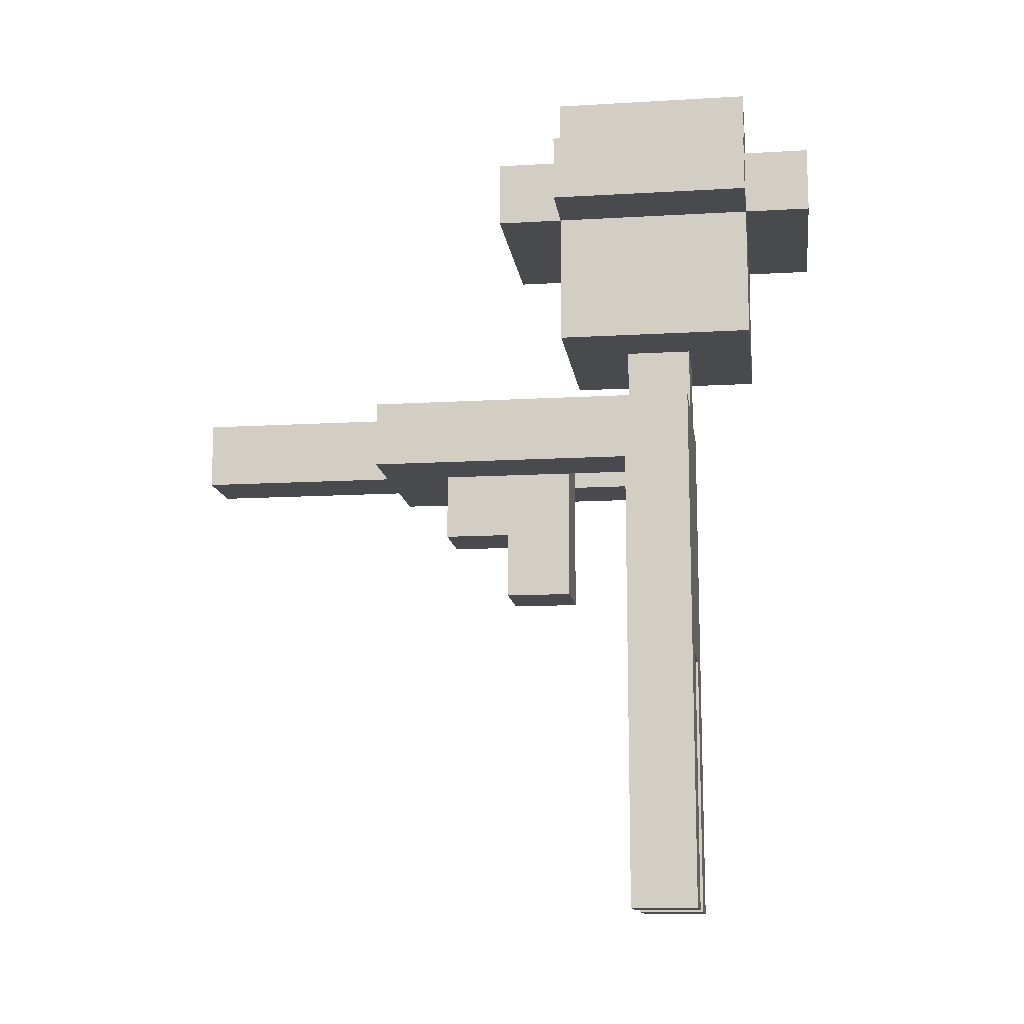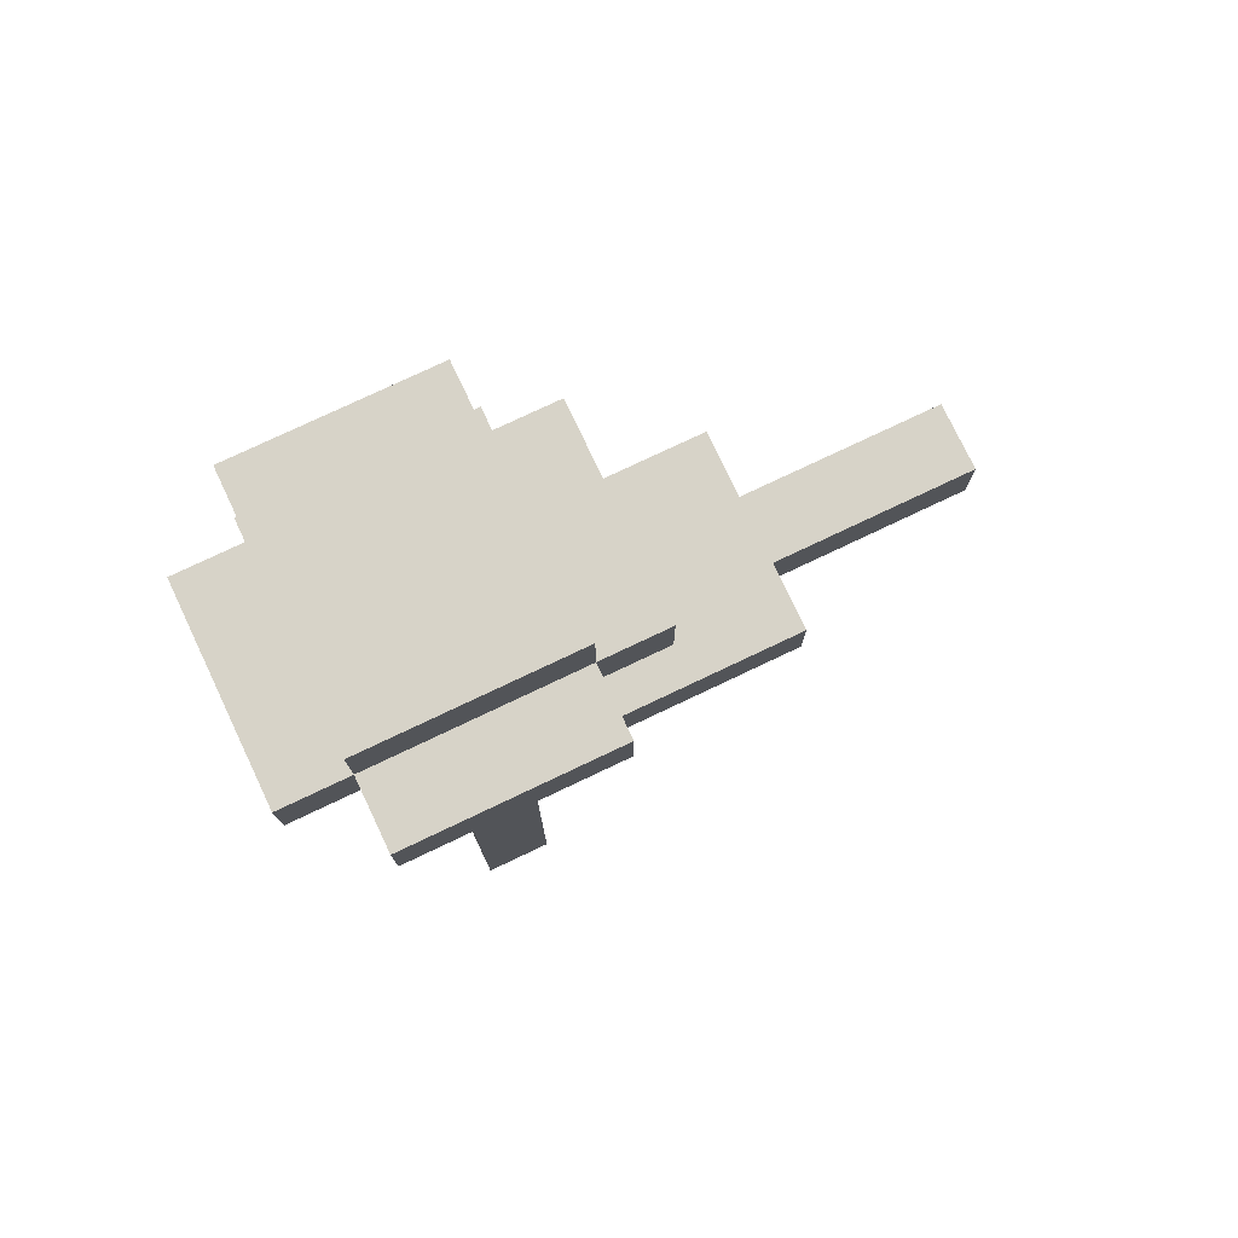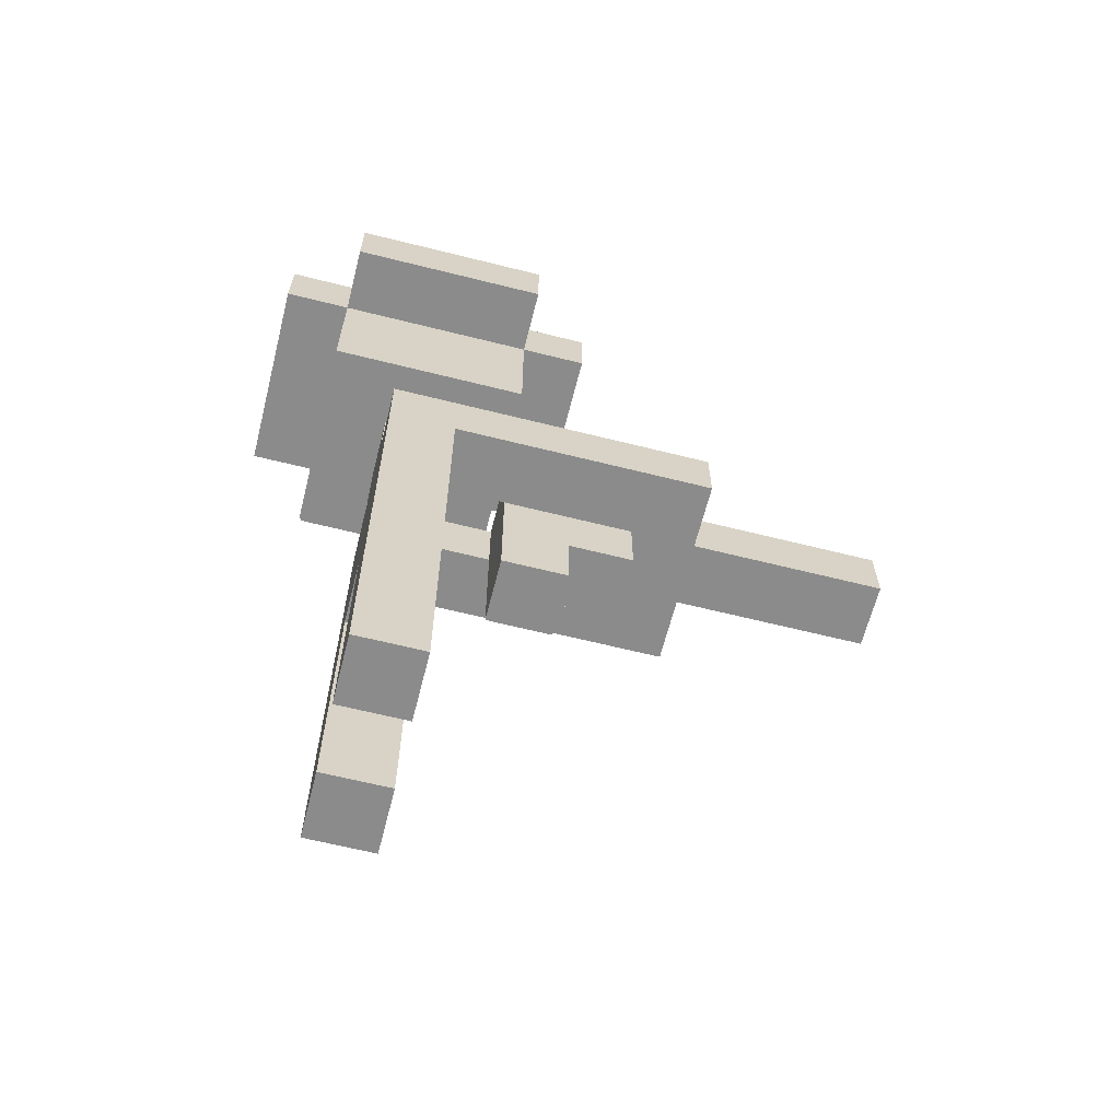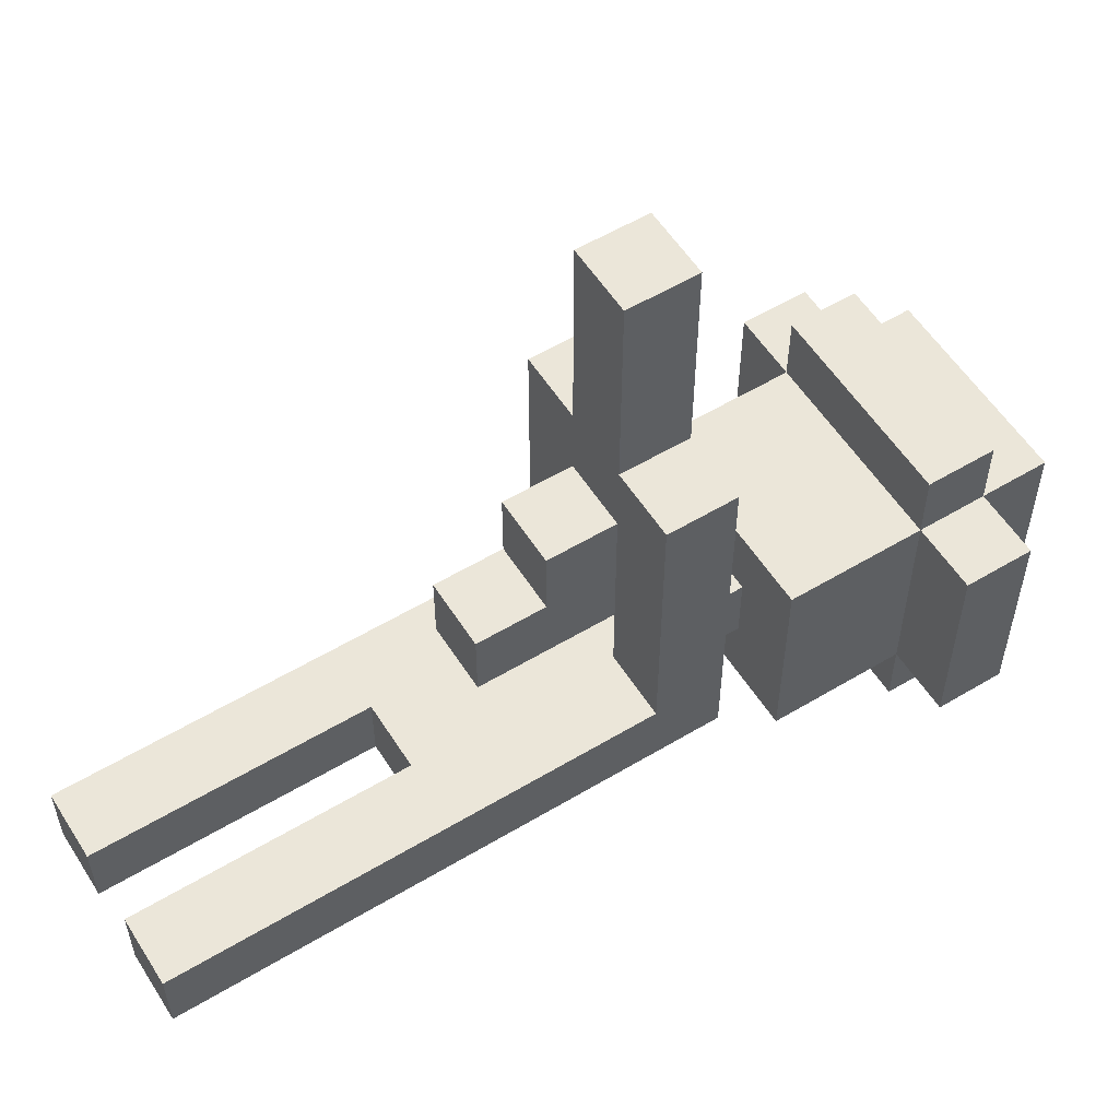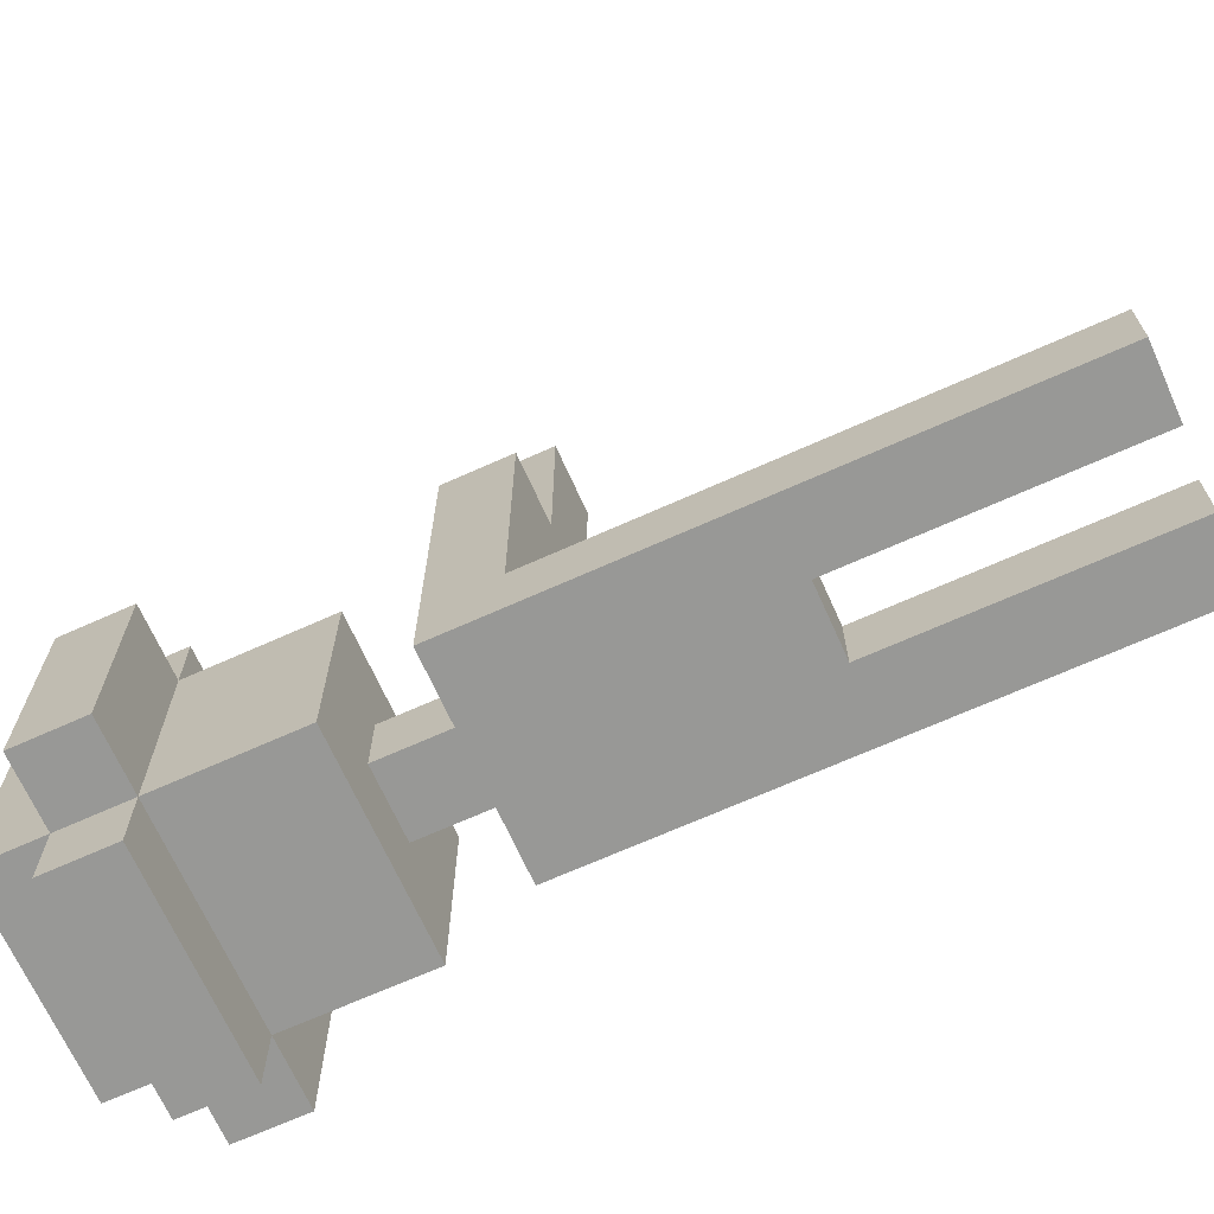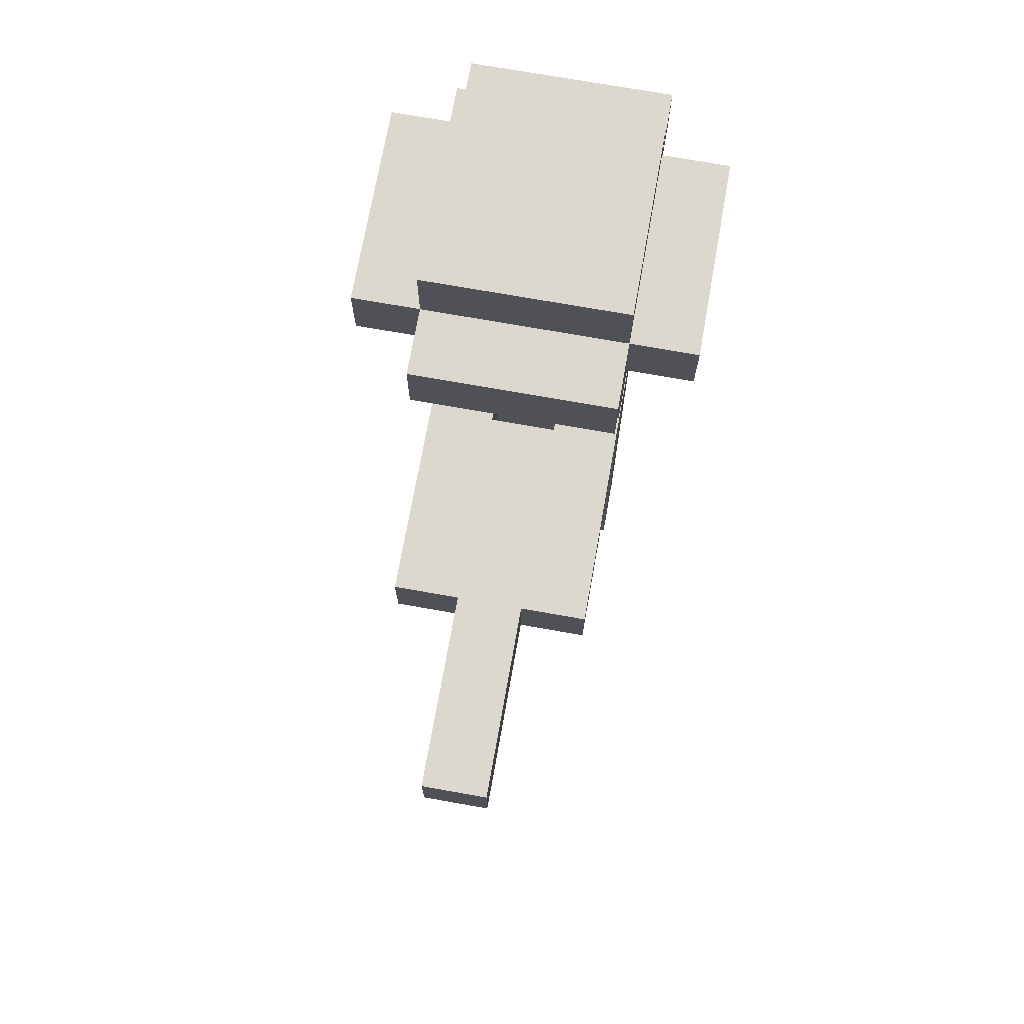
<metadata>
{"format":"obj","ext":"obj","renderer":"f3d","projection":"perspective","resolution":1024,"background":"white","views":[{"elev":-13.0,"azim":97.6,"up":"+Y"},{"elev":76.9,"azim":-115.4,"up":"+Y"},{"elev":-63.9,"azim":-104.2,"up":"+Y"},{"elev":56.2,"azim":57.9,"up":"+Z"},{"elev":-68.5,"azim":-65.8,"up":"+Z"},{"elev":72.2,"azim":10.1,"up":"+Y"}]}
</metadata>
<code>
v 0 11 -5
v 0 11 -8
v 0 12 -5
v 0 12 -8
v 1 0 -6
v 1 0 -7
v 1 2 -6
v 1 2 -7
v 1 7 -2
v 1 7 -3
v 1 7 -6
v 1 8 -2
v 1 8 -3
v 1 8 -6
v 1 8 -7
v 1 9 -5
v 1 9 -7
v 1 9 -8
v 1 10 -6
v 1 10 -7
v 1 11 -4
v 1 11 -5
v 1 11 -6
v 1 11 -8
v 1 11 -9
v 1 12 -4
v 1 12 -5
v 1 12 -8
v 1 12 -9
v 1 13 -5
v 1 13 -8
v 2 5 -4
v 2 5 -5
v 2 6 -3
v 2 6 -4
v 2 7 1
v 2 7 -2
v 2 7 -3
v 2 7 -5
v 2 8 1
v 2 8 -2
v 2 8 -6
v 2 8 -7
v 2 9 -6
v 2 9 -7
v 3 0 -6
v 3 0 -7
v 3 2 -6
v 3 2 -7
v 3 4 -6
v 3 4 -7
v 3 7 -5
v 3 7 -6
v 3 8 -5
v 3 8 -6
v 2 0 -6
v 2 0 -7
v 2 2 -6
v 2 2 -7
v 2 4 -6
v 2 4 -7
v 2 7 -5
v 2 7 -6
v 2 8 -5
v 2 8 -6
v 3 5 -4
v 3 5 -5
v 3 6 -3
v 3 6 -4
v 3 7 1
v 3 7 -2
v 3 7 -3
v 3 7 -5
v 3 8 1
v 3 8 -2
v 3 8 -6
v 3 8 -7
v 3 9 -6
v 3 9 -7
v 4 0 -6
v 4 0 -7
v 4 2 -6
v 4 2 -7
v 4 7 -2
v 4 7 -3
v 4 7 -6
v 4 8 -2
v 4 8 -3
v 4 8 -6
v 4 8 -7
v 4 9 -5
v 4 9 -7
v 4 9 -8
v 4 10 -6
v 4 10 -7
v 4 11 -4
v 4 11 -5
v 4 11 -6
v 4 11 -8
v 4 11 -9
v 4 12 -4
v 4 12 -5
v 4 12 -8
v 4 12 -9
v 4 13 -5
v 4 13 -8
v 5 11 -5
v 5 11 -8
v 5 12 -5
v 5 12 -8
v 2 7 1
v 2 8 1
v 3 7 1
v 3 8 1
v 1 7 -2
v 1 8 -2
v 2 7 -2
v 2 8 -2
v 3 7 -2
v 3 8 -2
v 4 7 -2
v 4 8 -2
v 2 6 -3
v 2 7 -3
v 3 6 -3
v 3 7 -3
v 1 11 -4
v 1 12 -4
v 2 5 -4
v 2 6 -4
v 3 5 -4
v 3 6 -4
v 4 11 -4
v 4 12 -4
v 0 11 -5
v 0 12 -5
v 1 9 -5
v 1 11 -5
v 1 12 -5
v 1 13 -5
v 4 9 -5
v 4 11 -5
v 4 12 -5
v 4 13 -5
v 5 11 -5
v 5 12 -5
v 1 0 -6
v 1 2 -6
v 1 7 -6
v 2 0 -6
v 2 2 -6
v 2 4 -6
v 2 7 -6
v 2 8 -6
v 2 9 -6
v 3 0 -6
v 3 2 -6
v 3 4 -6
v 3 7 -6
v 3 8 -6
v 3 9 -6
v 4 0 -6
v 4 2 -6
v 4 7 -6
v 2 5 -5
v 2 7 -5
v 2 8 -5
v 3 5 -5
v 3 7 -5
v 3 8 -5
v 1 0 -7
v 1 2 -7
v 1 8 -7
v 2 0 -7
v 2 2 -7
v 2 4 -7
v 2 7 -7
v 2 8 -7
v 2 9 -7
v 3 0 -7
v 3 2 -7
v 3 4 -7
v 3 7 -7
v 3 8 -7
v 3 9 -7
v 4 0 -7
v 4 2 -7
v 4 8 -7
v 0 11 -8
v 0 12 -8
v 1 9 -8
v 1 11 -8
v 1 12 -8
v 1 13 -8
v 4 9 -8
v 4 11 -8
v 4 12 -8
v 4 13 -8
v 5 11 -8
v 5 12 -8
v 1 11 -9
v 1 12 -9
v 4 11 -9
v 4 12 -9
v 1 0 -6
v 2 0 -6
v 3 0 -6
v 4 0 -6
v 1 0 -7
v 2 0 -7
v 3 0 -7
v 4 0 -7
v 2 4 -6
v 3 4 -6
v 2 4 -7
v 3 4 -7
v 2 5 -4
v 3 5 -4
v 2 5 -5
v 3 5 -5
v 2 6 -3
v 3 6 -3
v 2 6 -4
v 3 6 -4
v 2 7 1
v 3 7 1
v 1 7 -2
v 2 7 -2
v 3 7 -2
v 4 7 -2
v 1 7 -3
v 2 7 -3
v 3 7 -3
v 4 7 -3
v 2 7 -5
v 3 7 -5
v 1 7 -6
v 2 7 -6
v 3 7 -6
v 4 7 -6
v 1 9 -5
v 4 9 -5
v 2 9 -6
v 3 9 -6
v 1 9 -7
v 2 9 -7
v 3 9 -7
v 4 9 -7
v 1 9 -8
v 4 9 -8
v 1 11 -4
v 4 11 -4
v 0 11 -5
v 1 11 -5
v 4 11 -5
v 5 11 -5
v 1 11 -6
v 4 11 -6
v 0 11 -8
v 1 11 -8
v 4 11 -8
v 5 11 -8
v 1 11 -9
v 4 11 -9
v 2 8 1
v 3 8 1
v 1 8 -2
v 2 8 -2
v 3 8 -2
v 4 8 -2
v 1 8 -3
v 2 8 -3
v 3 8 -3
v 4 8 -3
v 2 8 -5
v 3 8 -5
v 1 8 -6
v 2 8 -6
v 3 8 -6
v 4 8 -6
v 1 8 -7
v 2 8 -7
v 3 8 -7
v 4 8 -7
v 1 12 -4
v 4 12 -4
v 0 12 -5
v 1 12 -5
v 4 12 -5
v 5 12 -5
v 0 12 -8
v 1 12 -8
v 4 12 -8
v 5 12 -8
v 1 12 -9
v 4 12 -9
v 1 13 -5
v 4 13 -5
v 1 13 -8
v 4 13 -8
f 3 2 1
f 4 2 3
f 7 6 5
f 8 6 7
f 11 8 7
f 12 10 9
f 13 11 10
f 13 10 12
f 14 8 11
f 14 11 13
f 15 8 14
f 19 17 16
f 20 18 17
f 20 17 19
f 22 19 16
f 23 20 19
f 23 19 22
f 24 18 20
f 24 20 23
f 26 22 21
f 27 22 26
f 28 25 24
f 29 25 28
f 30 28 27
f 31 28 30
f 35 33 32
f 38 35 34
f 39 33 35
f 39 35 38
f 40 37 36
f 41 37 40
f 44 43 42
f 45 43 44
f 48 47 46
f 49 47 48
f 50 49 48
f 51 49 50
f 54 53 52
f 55 53 54
f 56 57 58
f 58 57 59
f 58 59 60
f 60 59 61
f 62 63 64
f 64 63 65
f 66 67 69
f 68 69 72
f 69 67 73
f 72 69 73
f 70 71 74
f 74 71 75
f 76 77 78
f 78 77 79
f 80 81 82
f 82 81 83
f 82 83 86
f 84 85 87
f 85 86 88
f 87 85 88
f 86 83 89
f 88 86 89
f 89 83 90
f 91 92 94
f 92 93 95
f 94 92 95
f 91 94 97
f 94 95 98
f 97 94 98
f 95 93 99
f 98 95 99
f 96 97 101
f 101 97 102
f 99 100 103
f 103 100 104
f 102 103 105
f 105 103 106
f 107 108 109
f 109 108 110
f 113 112 111
f 114 112 113
f 117 116 115
f 118 116 117
f 121 120 119
f 122 120 121
f 125 124 123
f 126 124 125
f 131 130 129
f 132 130 131
f 133 128 127
f 134 128 133
f 138 136 135
f 139 136 138
f 141 138 137
f 142 138 141
f 143 140 139
f 144 140 143
f 145 143 142
f 146 143 145
f 150 148 147
f 151 149 148
f 151 148 150
f 152 149 151
f 153 149 152
f 158 153 152
f 159 154 153
f 159 153 158
f 160 155 154
f 160 154 159
f 161 155 160
f 162 157 156
f 163 159 158
f 163 157 162
f 163 158 157
f 164 159 163
f 165 166 168
f 166 167 168
f 168 167 169
f 169 167 170
f 171 172 174
f 172 173 175
f 174 172 175
f 175 173 176
f 176 173 177
f 177 173 178
f 176 177 182
f 177 178 183
f 182 177 183
f 178 179 184
f 183 178 184
f 184 179 185
f 180 181 186
f 182 183 187
f 186 181 187
f 181 182 187
f 183 184 187
f 187 184 188
f 189 190 192
f 192 190 193
f 191 192 195
f 195 192 196
f 193 194 197
f 197 194 198
f 196 197 199
f 199 197 200
f 201 202 203
f 203 202 204
f 209 206 205
f 210 206 209
f 211 208 207
f 212 208 211
f 215 214 213
f 216 214 215
f 219 218 217
f 220 218 219
f 223 222 221
f 224 222 223
f 228 226 225
f 229 226 228
f 231 228 227
f 232 229 228
f 232 228 231
f 233 230 229
f 233 229 232
f 234 230 233
f 235 232 231
f 236 234 233
f 237 235 231
f 238 235 237
f 239 234 236
f 240 234 239
f 243 242 241
f 244 242 243
f 245 243 241
f 246 243 245
f 247 242 244
f 248 242 247
f 249 246 245
f 249 247 246
f 249 248 247
f 250 248 249
f 254 252 251
f 255 252 254
f 257 254 253
f 258 256 255
f 259 257 253
f 260 257 259
f 261 256 258
f 262 256 261
f 263 261 260
f 264 261 263
f 265 266 268
f 268 266 269
f 267 268 271
f 268 269 272
f 271 268 272
f 269 270 273
f 272 269 273
f 273 270 274
f 271 272 275
f 272 273 275
f 273 274 276
f 275 273 276
f 271 275 277
f 277 275 278
f 276 274 279
f 279 274 280
f 277 278 281
f 281 278 282
f 279 280 283
f 283 280 284
f 285 286 288
f 288 286 289
f 287 288 291
f 291 288 292
f 289 290 293
f 293 290 294
f 292 293 295
f 295 293 296
f 297 298 299
f 299 298 300

</code>
